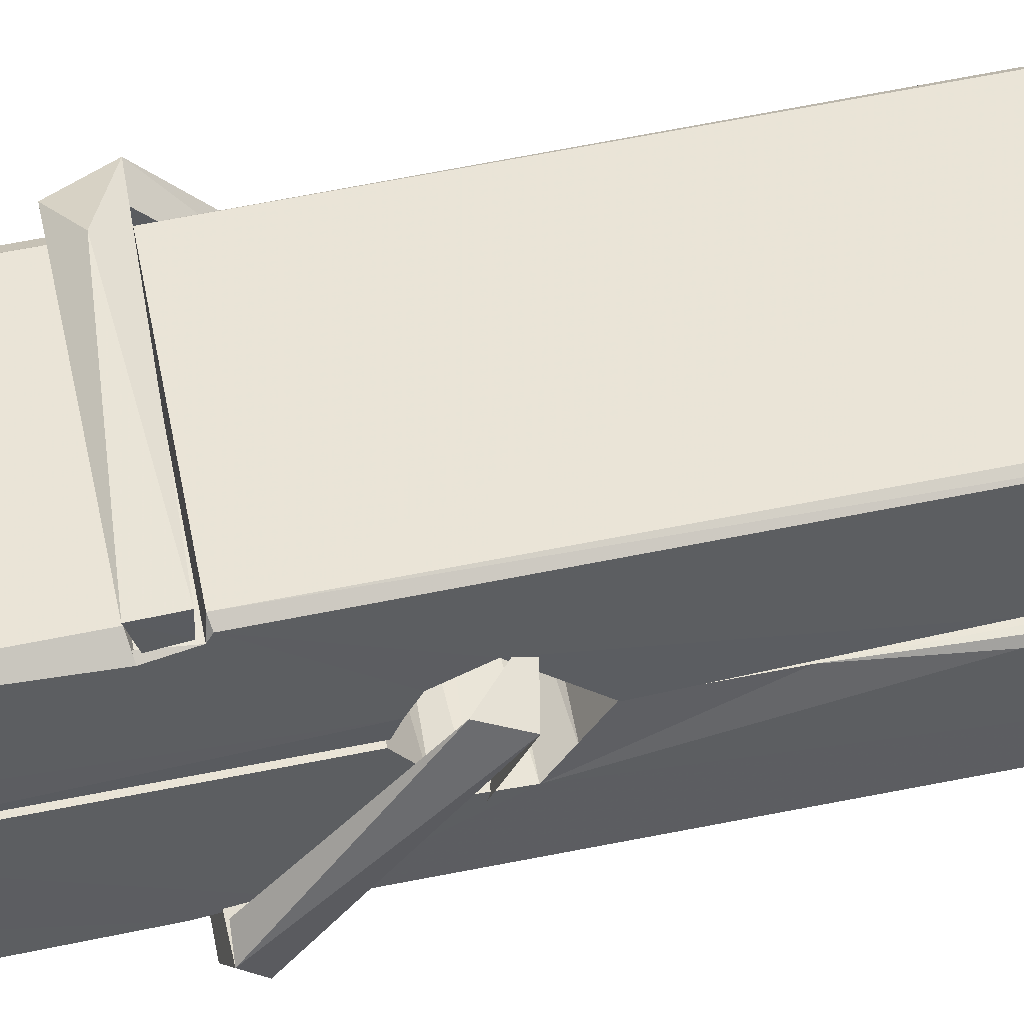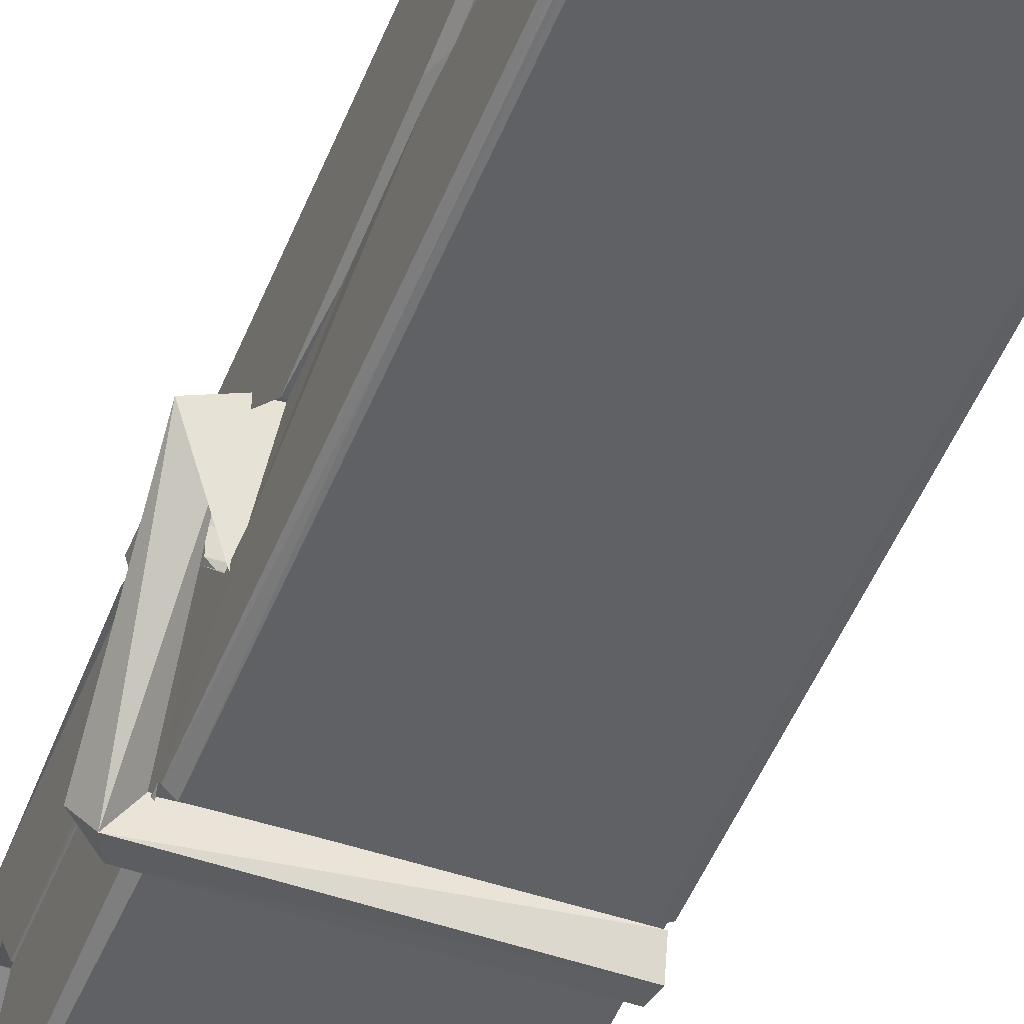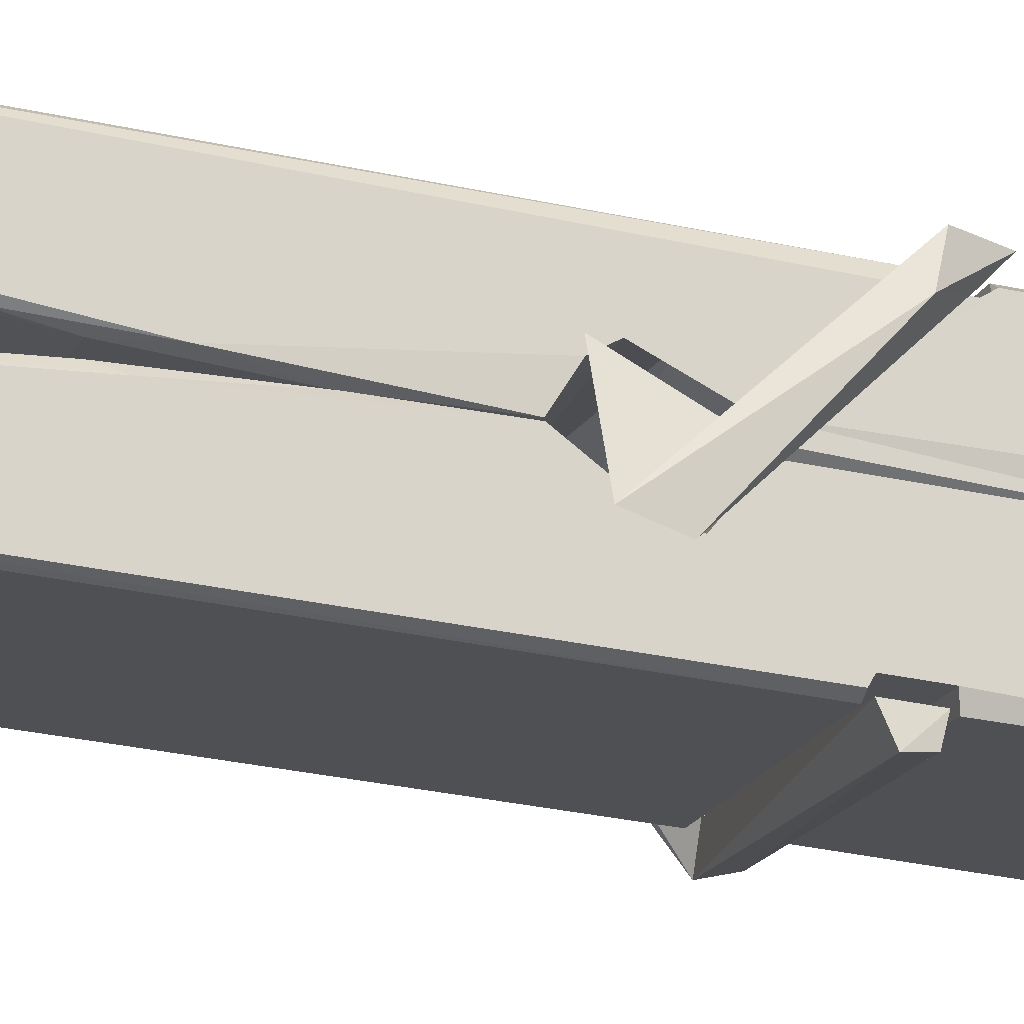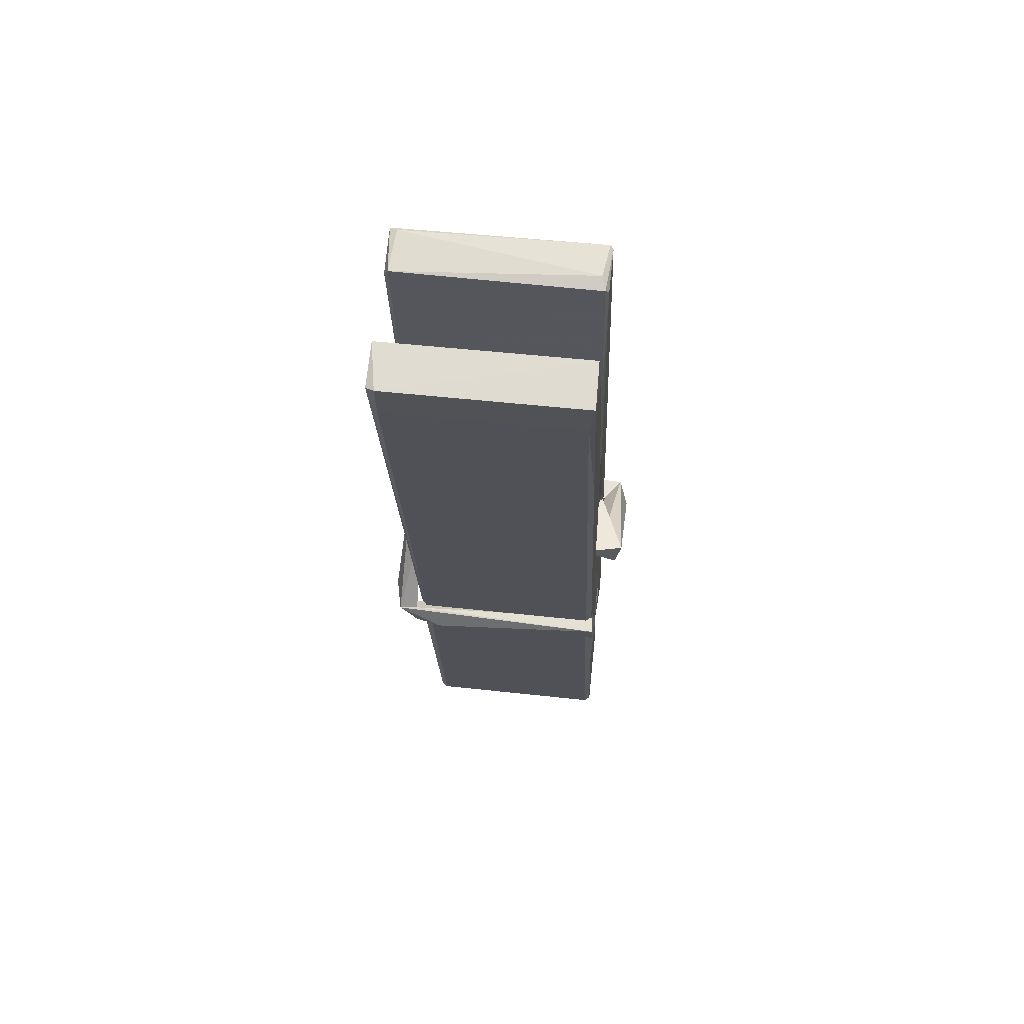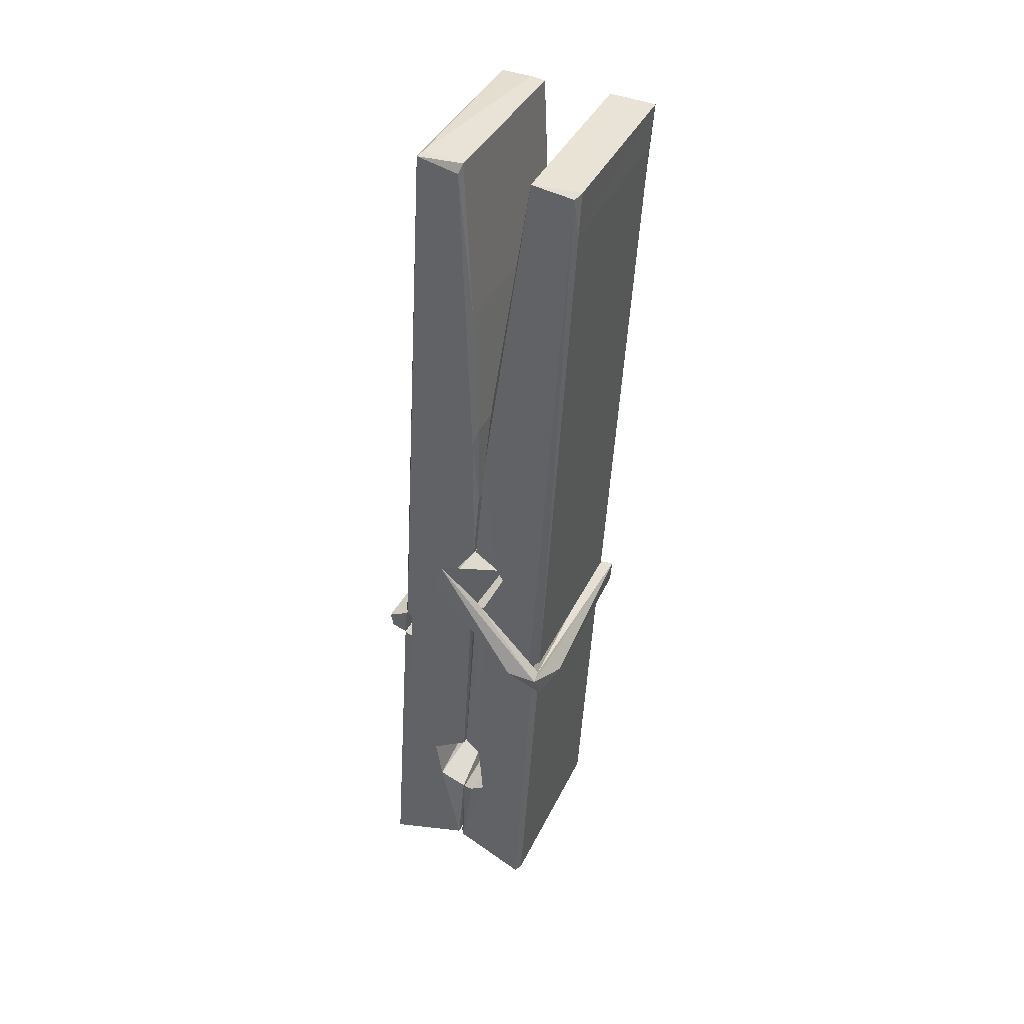
<metadata>
{"format":"obj","ext":"obj","renderer":"f3d","projection":"perspective","resolution":1024,"background":"white","views":[{"elev":47.5,"azim":81.3,"up":"+Z"},{"elev":-45.7,"azim":159.9,"up":"+Z"},{"elev":-16.9,"azim":-106.0,"up":"+Z"},{"elev":65.3,"azim":7.0,"up":"+Y"},{"elev":37.6,"azim":-66.0,"up":"+Y"}]}
</metadata>
<code>
v -3.074 2.6 0.03642
v -2.91 2.634 -0.02272
v -3.072 2.632 -0.02377
v -3.068 2.636 -0.02464
v -3.085 3.179 0.02046
v -3.084 3.258 0.03312
v -3.086 3.355 0.05034
v -3.081 3.147 0.01504
v -2.928 3.356 0.05126
v -3.087 3.351 0.09347
v -3.087 3.118 0.01402
v -3.094 3.39 0.05709
v -2.914 2.769 -0.01385
v -3.081 2.874 0.05592
v -3.083 2.952 0.009228
v -3.077 2.702 -0.00998
v -3.077 2.709 0.002296
v -3.078 2.757 -0.0008728
v -2.912 2.716 0.004634
v -2.918 2.737 0.01163
v -3.072 2.719 0.009383
v -2.919 2.984 0.02898
v -2.923 3.002 0.02456
v -3.084 3.002 0.02176
v -3.083 3.014 0.002499
v -2.921 3.02 0.001325
v -3.076 2.898 0.0613
v -2.934 3.359 0.04919
v -2.931 3.395 0.05596
v -2.927 3.151 0.01388
v -2.918 2.962 0.01867
v -2.919 2.952 -0.001723
v -2.918 2.956 0.007994
v -2.919 2.771 -0.01648
v -2.912 2.636 -0.02493
v -2.915 2.64 -0.0258
v -2.912 2.881 0.05077
v -3.073 2.874 0.05967
v -2.933 3.356 0.09235
v -2.931 3.262 0.03197
v -3.083 2.972 0.02949
v -3.074 2.766 -0.01539
v -3.067 2.738 0.01283
v -2.912 2.704 -0.01836
v -3.079 3.073 0.006443
v -2.925 3.077 0.005321
v -3.084 2.991 0.02851
v -3.094 3.385 0.09222
v -3.087 3.388 0.09568
v -2.929 3.392 0.09448
v -2.925 3.233 0.08049
v -2.916 2.903 0.05638
v -2.916 2.701 -0.02146
v -2.909 2.605 0.03453
v -2.913 2.606 0.0392
v -3.068 2.602 0.0404
v -3.075 2.629 -0.0213
v -2.923 3.138 0.01548
v -2.913 2.757 0.003694
v -3.078 2.946 -0.002634
v -2.923 2.95 -0.003822
v -2.916 2.901 0.05206
v -3.083 2.946 0.001007
v -2.916 2.877 0.05371
v -2.921 2.878 0.05852
v -3.072 2.697 -0.0203
v -3.081 2.896 0.05335
v -3.081 2.876 0.05189
v -2.921 2.902 0.06017
v -3.091 3.395 0.0003983
v -2.913 2.636 -0.02704
v -3.084 3.148 0.00734
v -3.087 3.259 0.005024
v -2.93 3.392 -0.003821
v -2.93 3.397 -0.03602
v -2.923 3.139 0.00145
v -2.925 3.152 0.005335
v -2.928 3.264 0.003069
v -3.088 3.134 0.002692
v -3.078 2.766 -0.01628
v -2.914 2.77 -0.01753
v -2.912 2.711 -0.03707
v -3.078 2.748 -0.04744
v -3.079 2.889 -0.07495
v -2.914 2.761 -0.03833
v -3.08 2.983 -0.03125
v -2.923 3.009 -0.02189
v -3.077 3.007 -0.01759
v -2.919 2.996 -0.03016
v -3.085 3.014 0.0009936
v -3.083 2.966 -0.02798
v -2.919 2.964 -0.02402
v -2.919 2.976 -0.03083
v -2.923 3.02 -2.101e-05
v -3.083 2.947 -0.003434
v -3.089 3.39 -0.03948
v -2.929 3.152 0.006172
v -2.913 2.727 -0.04857
v -2.923 2.893 -0.07614
v -2.926 3.104 -0.0599
v -2.936 3.394 -0.04063
v -2.936 3.4 -0.01129
v -2.932 3.397 -0.0007043
v -2.932 3.264 0.003849
v -3.084 2.995 -0.0279
v -2.913 2.745 -0.04967
v -3.077 2.713 -0.04195
v -3.075 2.632 -0.02573
v -3.083 3.073 0.005386
v -2.924 3.077 0.00419
v -2.924 2.922 -0.07408
v -3.095 3.395 -0.03673
v -3.089 3.397 -0.03403
v -2.932 3.399 -0.03873
v -2.918 2.923 -0.06988
v -2.917 2.891 -0.07167
v -2.91 2.618 -0.09568
v -3.069 2.611 -0.08684
v -3.082 2.89 -0.06678
v -3.094 3.387 -0.002546
v -2.913 2.613 -0.09221
v -3.077 2.918 -0.07292
v -3.083 2.918 -0.06963
v -2.918 2.951 -0.004646
v -3.083 2.916 -0.06493
v -3.072 2.698 -0.02111
v -3.075 2.611 -0.09445
v -2.918 2.92 -0.06621
v -2.923 2.894 -0.06798
v -3.081 2.916 -0.07158
v -2.916 2.914 -0.06553
v -2.909 2.898 -0.08281
v -3.081 2.893 -0.07347
v -2.894 2.902 -0.06752
v -3.081 2.896 -0.0863
v -3.082 2.909 -0.08786
v -2.914 2.877 0.06772
v -2.915 2.883 0.05254
v -2.915 2.983 0.01196
v -3.1 2.897 0.06666
v -2.921 2.98 -0.03828
v -2.931 2.997 0.0305
v -3.076 2.949 -0.01573
v -3.084 3.003 0.02878
v -3.097 2.998 -0.026
v -3.097 2.974 -0.03413
v -3.106 2.904 0.04313
v -3.086 2.958 0.00398
v -3.062 2.883 0.07534
v -3.085 2.87 0.06601
v -3.088 2.883 0.05257
v -2.915 2.898 0.05549
v -3.085 2.894 0.06365
v -2.914 2.898 0.06949
v -2.896 2.992 0.02031
v -2.901 2.972 0.02515
v -2.906 2.902 -0.05923
v -2.903 2.913 -0.08528
f 49 29 12
f 8 5 6
f 5 7 6
f 7 40 6
f 40 8 6
f 58 30 29
f 58 29 9
f 12 5 11
f 18 15 42
f 15 63 42
f 20 59 19
f 38 14 1
f 18 43 17
f 18 59 43
f 17 43 21
f 22 23 26
f 41 31 15
f 15 32 60
f 7 5 12
f 50 9 29
f 48 10 49
f 28 12 29
f 28 29 40
f 29 30 40
f 23 24 26
f 22 47 23
f 47 24 23
f 41 22 31
f 18 13 59
f 43 59 20
f 19 17 21
f 21 20 19
f 44 16 19
f 16 17 19
f 54 57 2
f 69 52 51
f 39 51 50
f 28 7 12
f 30 8 40
f 40 7 28
f 25 45 26
f 25 26 24
f 47 22 41
f 31 33 15
f 33 32 15
f 34 13 42
f 42 13 18
f 43 20 21
f 36 35 3
f 36 3 4
f 57 3 2
f 3 35 2
f 10 39 50
f 10 50 49
f 25 11 45
f 11 5 8
f 11 8 45
f 45 8 30
f 26 45 46
f 45 30 46
f 58 22 26
f 26 46 58
f 46 30 58
f 51 39 69
f 39 10 69
f 25 24 11
f 47 67 48
f 67 27 48
f 48 27 10
f 51 9 50
f 22 9 51
f 52 22 51
f 64 37 55
f 55 56 54
f 54 56 1
f 4 3 66
f 36 4 66
f 36 66 53
f 35 36 53
f 35 53 2
f 56 55 38
f 66 3 57
f 1 18 17
f 14 18 1
f 15 18 14
f 47 11 24
f 11 47 48
f 12 11 48
f 49 12 48
f 29 49 50
f 9 22 58
f 31 22 52
f 31 52 33
f 64 19 59
f 19 64 44
f 2 44 64
f 2 64 54
f 57 54 1
f 32 61 60
f 33 13 32
f 62 33 52
f 47 41 15
f 15 60 63
f 60 61 42
f 34 42 61
f 32 13 34
f 32 34 61
f 33 59 13
f 64 59 33
f 38 55 65
f 55 37 65
f 14 68 15
f 60 42 63
f 66 16 44
f 66 44 53
f 2 53 44
f 55 54 64
f 38 1 56
f 17 57 1
f 57 17 16
f 66 57 16
f 15 68 67
f 62 37 64
f 68 37 62
f 68 62 67
f 64 33 62
f 52 69 62
f 67 62 69
f 67 69 27
f 47 15 67
f 69 10 27
f 37 38 65
f 38 37 68
f 68 14 38
f 82 117 71
f 75 76 74
f 76 77 78
f 76 78 74
f 78 103 74
f 73 72 79
f 73 79 120
f 83 85 106
f 83 80 85
f 83 106 98
f 83 98 107
f 106 116 98
f 105 86 91
f 87 94 89
f 112 123 122
f 123 90 105
f 90 88 105
f 70 73 120
f 103 78 104
f 78 77 97
f 78 97 104
f 88 94 87
f 89 86 105
f 105 87 89
f 93 86 89
f 117 116 99
f 115 100 111
f 96 111 101
f 111 100 101
f 100 114 101
f 72 73 104
f 73 70 103
f 73 103 104
f 104 97 72
f 90 109 94
f 94 88 90
f 105 88 87
f 92 91 93
f 91 86 93
f 95 91 92
f 92 124 95
f 95 81 80
f 80 81 85
f 98 82 107
f 107 82 126
f 108 71 118
f 127 121 117
f 114 112 96
f 114 96 101
f 102 103 70
f 72 97 110
f 72 110 109
f 110 94 109
f 97 77 110
f 89 94 110
f 89 110 76
f 110 77 76
f 122 111 96
f 96 112 122
f 79 72 109
f 109 90 79
f 127 84 119
f 113 112 114
f 114 102 113
f 75 102 114
f 75 114 100
f 75 100 115
f 121 127 118
f 126 71 108
f 84 127 117
f 99 84 117
f 127 83 107
f 127 119 83
f 95 123 91
f 91 123 105
f 90 123 112
f 90 112 79
f 112 120 79
f 112 70 120
f 70 112 113
f 70 113 102
f 102 75 103
f 103 75 74
f 76 75 89
f 75 115 89
f 115 93 89
f 81 128 116
f 106 85 81
f 106 81 116
f 98 116 117
f 98 117 82
f 121 71 117
f 71 121 118
f 127 108 118
f 92 93 124
f 93 115 124
f 123 95 125
f 81 95 124
f 128 81 124
f 124 115 128
f 128 115 111
f 111 122 125
f 111 125 128
f 122 123 125
f 80 83 119
f 71 126 82
f 127 107 108
f 107 126 108
f 119 129 128
f 128 125 119
f 80 125 95
f 125 80 119
f 99 116 128
f 99 128 129
f 99 129 119
f 119 84 99
f 131 158 130
f 132 136 158
f 132 134 133
f 130 136 133
f 132 133 135
f 136 132 135
f 130 158 136
f 149 137 154
f 154 152 153
f 155 134 158
f 158 131 139
f 151 148 153
f 147 146 151
f 155 142 156
f 156 142 139
f 155 139 142
f 142 155 141
f 141 155 142
f 145 144 143
f 145 143 144
f 148 145 144
f 144 145 148
f 146 145 148
f 147 145 146
f 146 148 151
f 147 140 145
f 156 139 131
f 134 155 156
f 155 158 139
f 145 140 148
f 147 150 140
f 150 147 151
f 150 149 140
f 140 153 148
f 153 140 154
f 154 140 149
f 151 138 150
f 153 152 151
f 138 152 137
f 137 152 154
f 150 137 149
f 137 150 138
f 138 151 152
f 157 134 156
f 157 156 131
f 157 131 134
f 132 158 134
f 134 131 133
f 131 130 133
f 133 136 135
f 49 29 12
f 8 5 6
f 5 7 6
f 7 40 6
f 40 8 6
f 58 30 29
f 58 29 9
f 12 5 11
f 18 15 42
f 15 63 42
f 20 59 19
f 38 14 1
f 18 43 17
f 18 59 43
f 17 43 21
f 22 23 26
f 41 31 15
f 15 32 60
f 7 5 12
f 50 9 29
f 48 10 49
f 28 12 29
f 28 29 40
f 29 30 40
f 23 24 26
f 22 47 23
f 47 24 23
f 41 22 31
f 18 13 59
f 43 59 20
f 19 17 21
f 21 20 19
f 44 16 19
f 16 17 19
f 54 57 2
f 69 52 51
f 39 51 50
f 28 7 12
f 30 8 40
f 40 7 28
f 25 45 26
f 25 26 24
f 47 22 41
f 31 33 15
f 33 32 15
f 34 13 42
f 42 13 18
f 43 20 21
f 36 35 3
f 36 3 4
f 57 3 2
f 3 35 2
f 10 39 50
f 10 50 49
f 25 11 45
f 11 5 8
f 11 8 45
f 45 8 30
f 26 45 46
f 45 30 46
f 58 22 26
f 26 46 58
f 46 30 58
f 51 39 69
f 39 10 69
f 25 24 11
f 47 67 48
f 67 27 48
f 48 27 10
f 51 9 50
f 22 9 51
f 52 22 51
f 64 37 55
f 55 56 54
f 54 56 1
f 4 3 66
f 36 4 66
f 36 66 53
f 35 36 53
f 35 53 2
f 56 55 38
f 66 3 57
f 1 18 17
f 14 18 1
f 15 18 14
f 47 11 24
f 11 47 48
f 12 11 48
f 49 12 48
f 29 49 50
f 9 22 58
f 31 22 52
f 31 52 33
f 64 19 59
f 19 64 44
f 2 44 64
f 2 64 54
f 57 54 1
f 32 61 60
f 33 13 32
f 62 33 52
f 47 41 15
f 15 60 63
f 60 61 42
f 34 42 61
f 32 13 34
f 32 34 61
f 33 59 13
f 64 59 33
f 38 55 65
f 55 37 65
f 14 68 15
f 60 42 63
f 66 16 44
f 66 44 53
f 2 53 44
f 55 54 64
f 38 1 56
f 17 57 1
f 57 17 16
f 66 57 16
f 15 68 67
f 62 37 64
f 68 37 62
f 68 62 67
f 64 33 62
f 52 69 62
f 67 62 69
f 67 69 27
f 47 15 67
f 69 10 27
f 37 38 65
f 38 37 68
f 68 14 38
f 82 117 71
f 75 76 74
f 76 77 78
f 76 78 74
f 78 103 74
f 73 72 79
f 73 79 120
f 83 85 106
f 83 80 85
f 83 106 98
f 83 98 107
f 106 116 98
f 105 86 91
f 87 94 89
f 112 123 122
f 123 90 105
f 90 88 105
f 70 73 120
f 103 78 104
f 78 77 97
f 78 97 104
f 88 94 87
f 89 86 105
f 105 87 89
f 93 86 89
f 117 116 99
f 115 100 111
f 96 111 101
f 111 100 101
f 100 114 101
f 72 73 104
f 73 70 103
f 73 103 104
f 104 97 72
f 90 109 94
f 94 88 90
f 105 88 87
f 92 91 93
f 91 86 93
f 95 91 92
f 92 124 95
f 95 81 80
f 80 81 85
f 98 82 107
f 107 82 126
f 108 71 118
f 127 121 117
f 114 112 96
f 114 96 101
f 102 103 70
f 72 97 110
f 72 110 109
f 110 94 109
f 97 77 110
f 89 94 110
f 89 110 76
f 110 77 76
f 122 111 96
f 96 112 122
f 79 72 109
f 109 90 79
f 127 84 119
f 113 112 114
f 114 102 113
f 75 102 114
f 75 114 100
f 75 100 115
f 121 127 118
f 126 71 108
f 84 127 117
f 99 84 117
f 127 83 107
f 127 119 83
f 95 123 91
f 91 123 105
f 90 123 112
f 90 112 79
f 112 120 79
f 112 70 120
f 70 112 113
f 70 113 102
f 102 75 103
f 103 75 74
f 76 75 89
f 75 115 89
f 115 93 89
f 81 128 116
f 106 85 81
f 106 81 116
f 98 116 117
f 98 117 82
f 121 71 117
f 71 121 118
f 127 108 118
f 92 93 124
f 93 115 124
f 123 95 125
f 81 95 124
f 128 81 124
f 124 115 128
f 128 115 111
f 111 122 125
f 111 125 128
f 122 123 125
f 80 83 119
f 71 126 82
f 127 107 108
f 107 126 108
f 119 129 128
f 128 125 119
f 80 125 95
f 125 80 119
f 99 116 128
f 99 128 129
f 99 129 119
f 119 84 99
f 131 158 130
f 132 136 158
f 132 134 133
f 130 136 133
f 132 133 135
f 136 132 135
f 130 158 136
f 149 137 154
f 154 152 153
f 155 134 158
f 158 131 139
f 151 148 153
f 147 146 151
f 155 142 156
f 156 142 139
f 155 139 142
f 142 155 141
f 141 155 142
f 145 144 143
f 145 143 144
f 148 145 144
f 144 145 148
f 146 145 148
f 147 145 146
f 146 148 151
f 147 140 145
f 156 139 131
f 134 155 156
f 155 158 139
f 145 140 148
f 147 150 140
f 150 147 151
f 150 149 140
f 140 153 148
f 153 140 154
f 154 140 149
f 151 138 150
f 153 152 151
f 138 152 137
f 137 152 154
f 150 137 149
f 137 150 138
f 138 151 152
f 157 134 156
f 157 156 131
f 157 131 134
f 132 158 134
f 134 131 133
f 131 130 133
f 133 136 135

</code>
